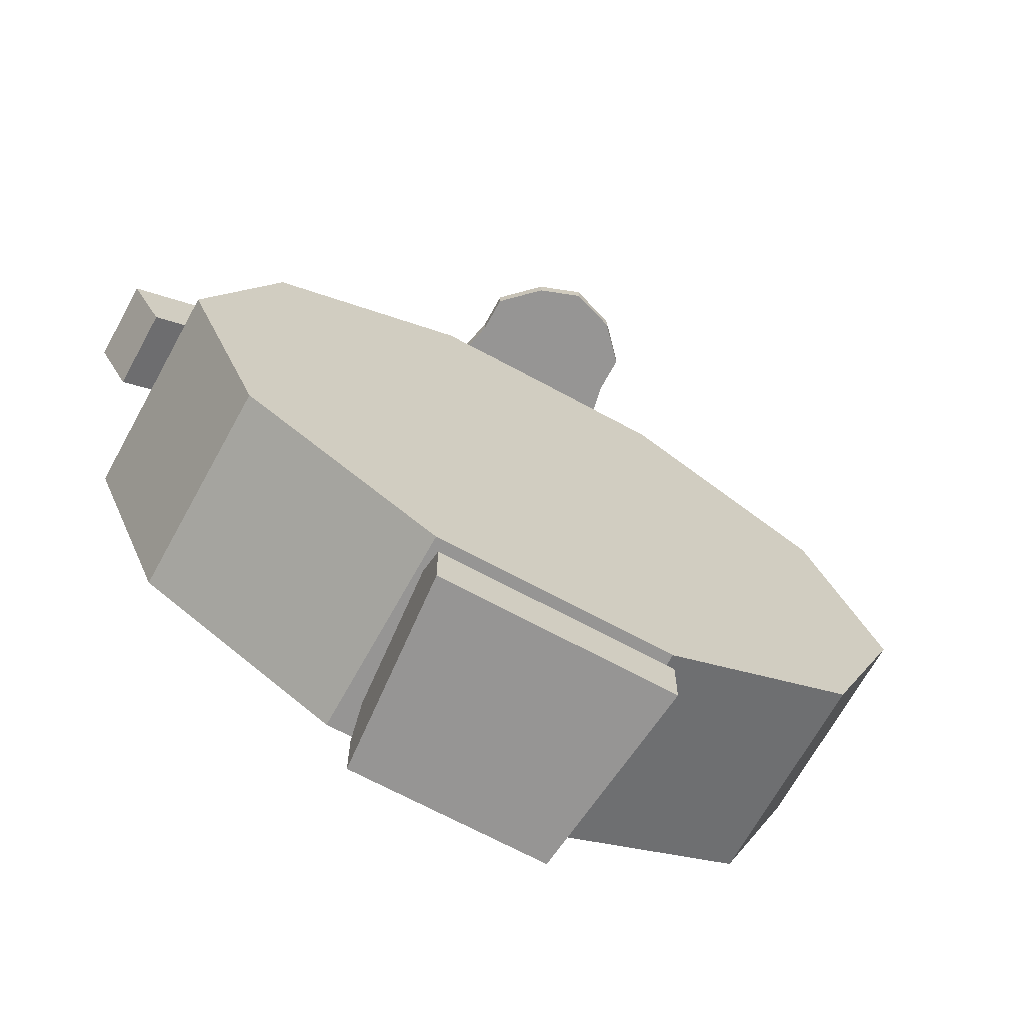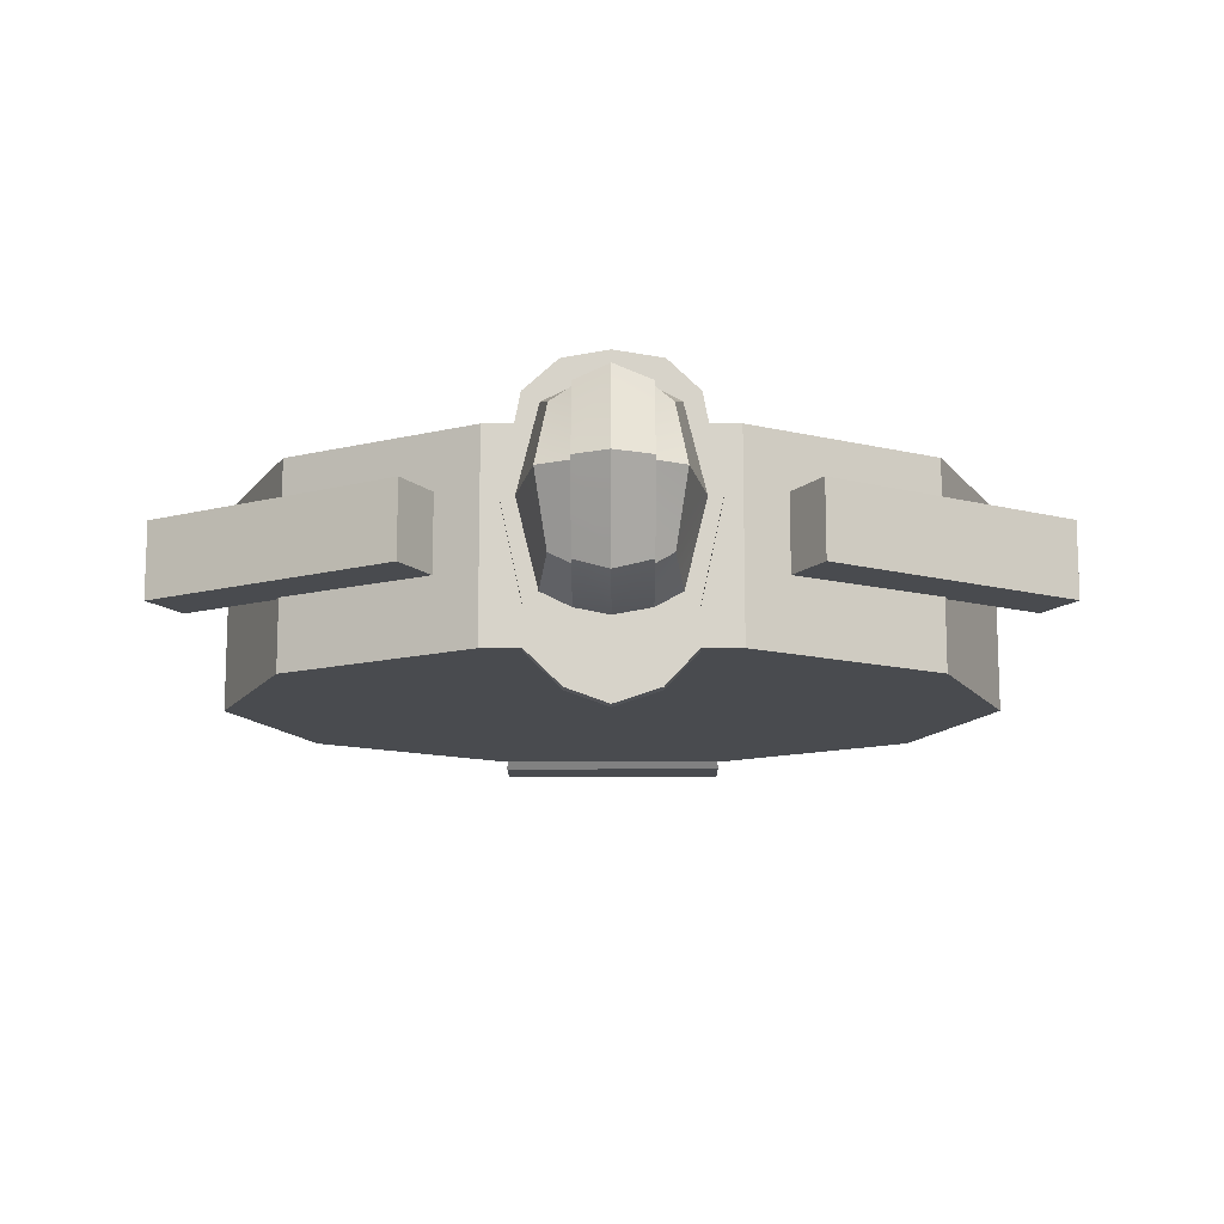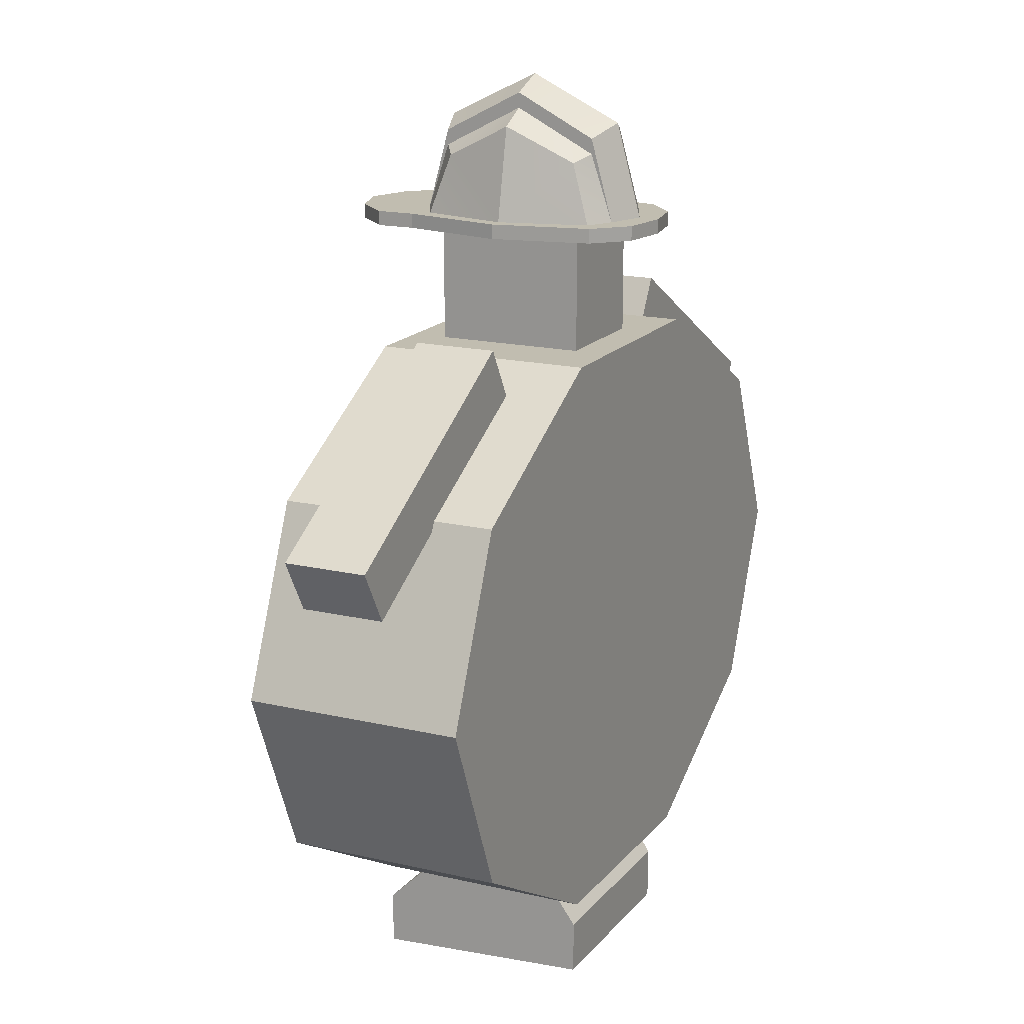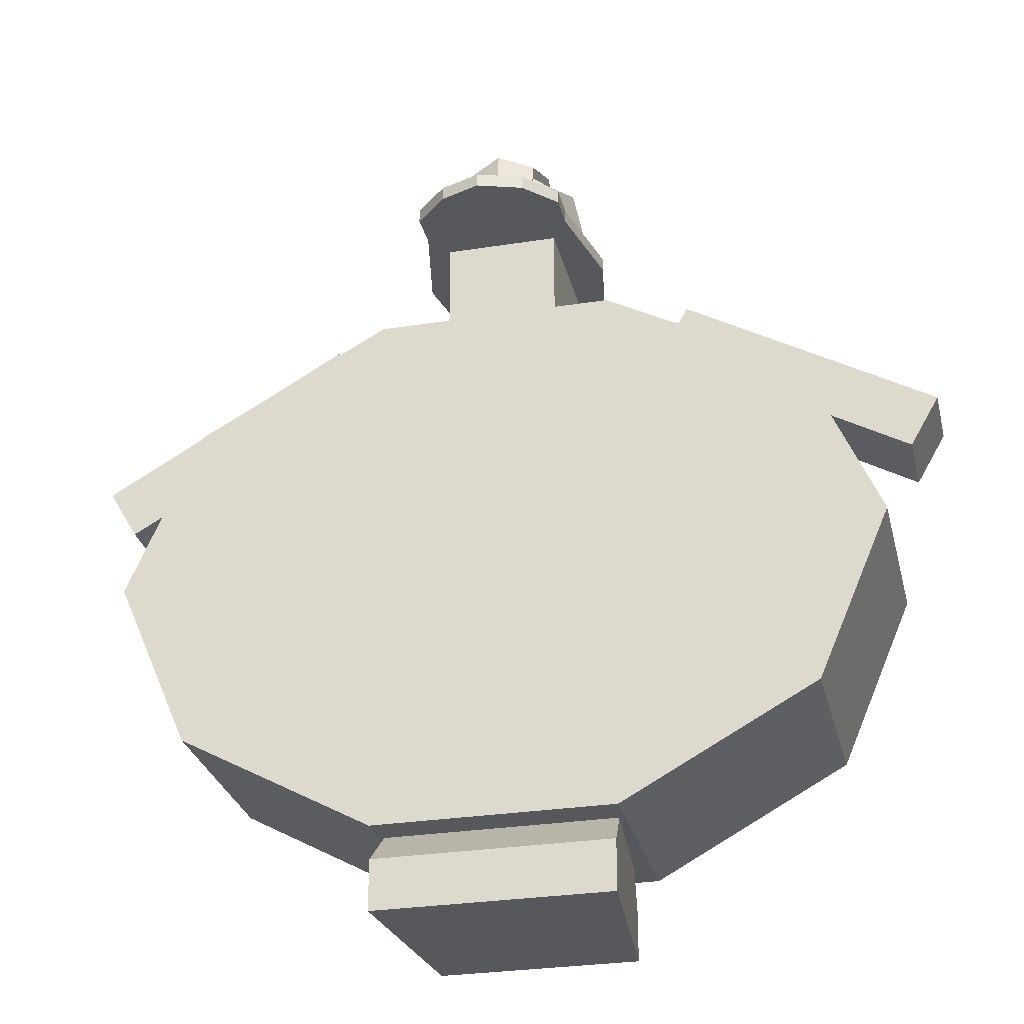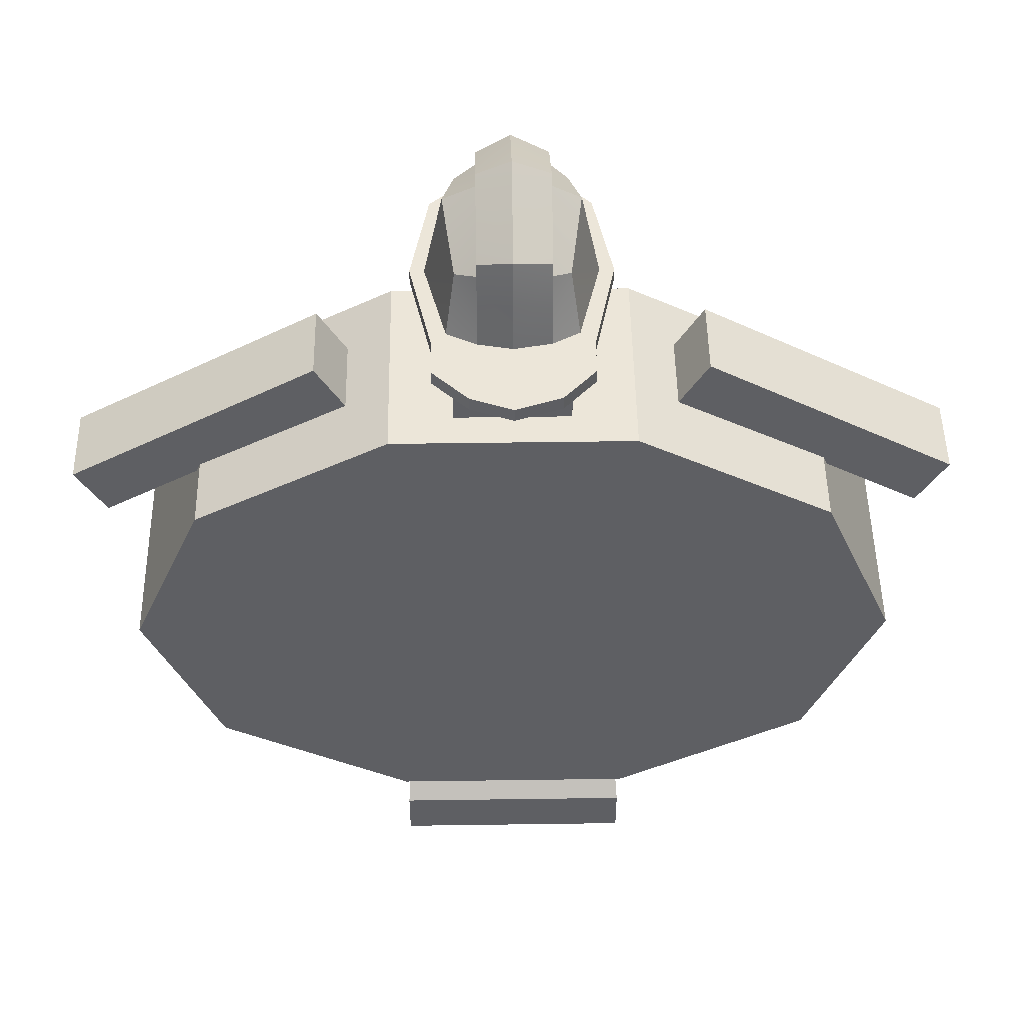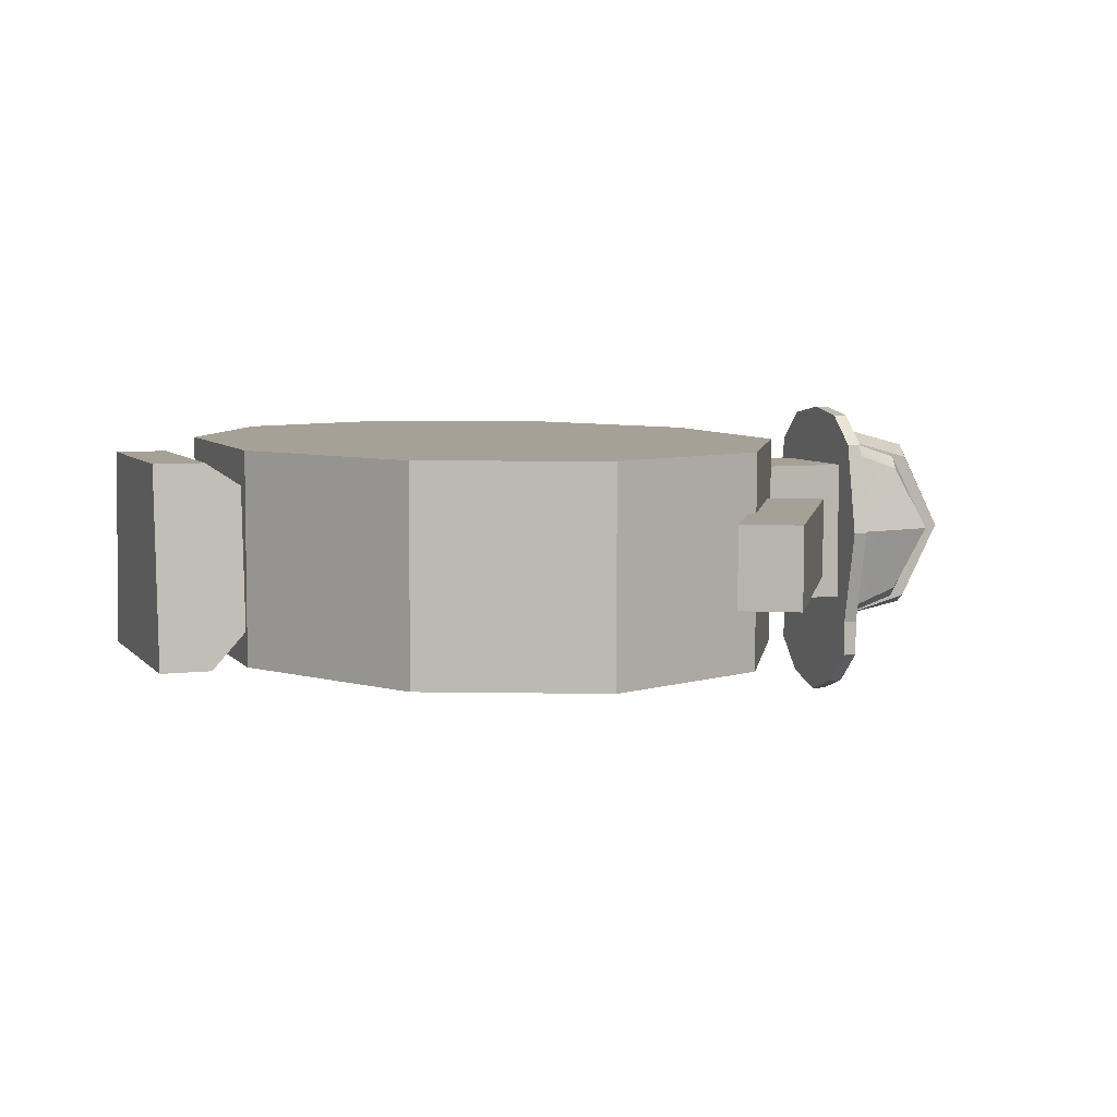
<metadata>
{"format":"obj","ext":"obj","renderer":"f3d","projection":"perspective","resolution":1024,"background":"white","views":[{"elev":-67.5,"azim":-28.7,"up":"+Z"},{"elev":-13.8,"azim":0.1,"up":"+Y"},{"elev":16.7,"azim":115.6,"up":"+Z"},{"elev":-28.8,"azim":13.3,"up":"+Z"},{"elev":48.7,"azim":-0.9,"up":"+Z"},{"elev":6.2,"azim":-110.2,"up":"+Y"}]}
</metadata>
<code>
g default
v -1.456 0.71 5.072
v -1.456 0.11 5.072
v -3.362 0.11 3.972
v -3.362 0.71 3.972
v -3.137 0.71 3.583
v -3.137 0.11 3.583
v -1.24 0.11 4.697
v -1.24 0.71 4.697
v -2.381 0.71 4.071
v -2.411 0.71 4.001
v -2.411 0.11 4.001
v -2.381 0.11 4.071
v 0.435 -0.1958 5.722
v -0.435 -0.1958 5.722
v -0.435 0.8958 5.722
v 0.435 0.8958 5.722
v -0.435 -0.1958 4.879
v 0.435 -0.1958 4.879
v -0.435 0.8958 4.879
v 0.435 0.8958 4.879
v 0.9096 -0.45 4.879
v -0.9096 -0.45 4.879
v 0.9096 1.15 0.6473
v 2.381 1.15 1.455
v -0.9096 1.15 4.879
v -2.381 1.15 4.071
v 2.944 -0.45 2.763
v 2.944 1.15 2.763
v 0.9096 1.15 4.879
v 2.381 -0.45 1.455
v 2.381 1.15 4.071
v -2.381 -0.45 4.071
v -2.944 1.15 2.763
v -0.9096 1.15 0.6473
v 0.9096 -0.45 0.6473
v -2.381 1.15 1.455
v -2.944 -0.45 2.763
v -0.9096 -0.45 0.6473
v -2.381 -0.45 1.455
v 2.381 -0.45 4.071
v 0.7559 1.055 0.3857
v 0.7559 1.055 0
v 0.8932 -0.4659 0
v 0.8932 -0.4659 0.3857
v -0.7559 1.055 0
v -0.8932 -0.4659 0
v -0.7559 1.055 0.3857
v -0.8932 -0.4659 0.3857
v 0.7715 0.8818 0.6473
v 0.8683 -0.1899 0.6473
v -0.7715 0.8818 0.6473
v -0.8683 -0.1899 0.6473
v -0.7718 0.8818 0.6473
v 1.456 0.71 5.072
v 1.456 0.11 5.072
v 3.362 0.11 3.972
v 3.362 0.71 3.972
v 3.137 0.71 3.583
v 3.137 0.11 3.583
v 1.24 0.11 4.697
v 1.24 0.71 4.697
v 2.381 0.71 4.071
v 2.411 0.71 4.001
v 2.411 0.11 4.001
v 2.381 0.11 4.071
v -0.342 1.294 5.722
v 0.5744 -0.3946 5.722
v -0.7328 0.35 5.722
v 0.000825 -0.3228 6.514
v 0.000825 -0.4485 5.828
v -0.487 0.35 6.508
v -0.6267 0.35 5.828
v -0.5948 1.066 5.722
v 0.4714 -0.2917 5.828
v 0.4069 -0.1484 6.262
v 0.2765 -0.3987 5.828
v -0.2505 -0.2356 6.316
v -0.2505 0.35 6.62
v -0.4053 -0.1484 6.262
v 0.2765 -0.2356 6.316
v 0.2765 -0.2356 6.427
v 0.6283 0.35 5.828
v -0.2505 -0.2356 6.427
v -0.2505 0.35 6.732
v -0.4053 0.8484 6.262
v 0.000825 0.35 6.844
v -0.4698 0.9918 5.828
v -0.000846 1.355 5.722
v -0.2505 1.099 5.828
v 0.7344 0.35 5.722
v 0.2765 0.35 6.62
v 0.2765 0.35 6.732
v 0.7344 0.35 5.828
v 0.5744 -0.3946 5.828
v -0.342 1.294 5.828
v -0.2505 0.9356 6.316
v 0.4887 0.35 6.508
v -0.5948 1.066 5.828
v -0.2505 0.9356 6.427
v 0.4714 0.9918 5.828
v 0.3606 1.294 5.722
v 0.000825 1.206 5.828
v 0.5988 1.065 5.722
v 0.000825 1.023 6.514
v 0.2765 1.099 5.828
v 0.3606 1.294 5.828
v 0.4069 0.8484 6.262
v 0.2765 0.9356 6.316
v 0.2765 0.9356 6.427
v -0.000846 1.355 5.828
v 0.5988 1.065 5.828
v -0.2505 -0.3987 5.828
v -0.7328 0.35 5.828
v 0.5744 -0.6682 5.828
v 0.5744 -0.6682 5.722
v 0.3365 -0.9223 5.722
v 0.3365 -0.9223 5.828
v -0.5705 -0.3956 5.722
v -0.4698 -0.2917 5.828
v -0.000972 -1.034 5.722
v -0.3088 -0.9227 5.722
v -0.3088 -0.9227 5.828
v -0.5705 -0.6693 5.722
v -0.000972 -1.034 5.828
v -0.5705 -0.3956 5.828
v -0.5705 -0.6693 5.828
g polySurface45
f 8 1 7
f 7 1 2
f 3 2 4
f 4 2 1
f 4 1 5
f 8 9 1
f 1 9 5
f 9 10 5
f 5 6 4
f 4 6 3
f 5 10 6
f 6 10 11
f 6 11 3
f 7 2 12
f 11 12 3
f 12 2 3
f 12 11 9
f 9 11 10
f 9 8 12
f 12 8 7
f 18 13 17
f 17 13 14
f 17 14 19
f 19 14 15
f 20 16 18
f 18 16 13
f 19 15 20
f 20 15 16
f 19 20 17
f 17 20 18
f 15 14 16
f 16 14 13
f 33 26 36
f 36 26 34
f 26 25 34
f 25 29 34
f 34 29 23
f 29 31 23
f 23 31 24
f 31 28 24
f 32 22 26
f 26 22 25
f 27 40 30
f 30 40 35
f 40 21 35
f 35 21 38
f 21 22 38
f 38 22 39
f 22 32 39
f 32 37 39
f 27 30 28
f 28 30 24
f 21 40 29
f 29 40 31
f 40 27 31
f 31 27 28
f 29 25 21
f 21 25 22
f 35 23 30
f 30 23 24
f 32 26 37
f 37 26 33
f 37 33 39
f 39 33 36
f 36 34 39
f 39 34 38
f 38 34 35
f 35 34 23
f 45 42 46
f 46 42 43
f 43 42 44
f 44 42 50
f 42 41 50
f 41 49 50
f 49 41 51
f 53 51 47
f 41 47 51
f 41 42 47
f 47 42 45
f 52 48 50
f 50 48 44
f 45 46 47
f 47 46 51
f 46 48 51
f 52 51 48
f 44 48 43
f 43 48 46
f 52 50 51
f 51 50 49
f 61 60 54
f 54 60 55
f 56 57 55
f 55 57 54
f 57 58 54
f 61 54 62
f 54 58 62
f 58 63 62
f 58 57 59
f 59 57 56
f 58 59 63
f 63 59 64
f 59 56 64
f 55 60 56
f 64 56 65
f 56 60 65
f 65 62 64
f 64 62 63
f 62 65 61
f 61 65 60
f 123 118 121
f 115 116 67
f 116 120 67
f 120 121 67
f 121 118 67
f 118 68 67
f 67 68 90
f 68 73 90
f 90 73 103
f 73 66 103
f 66 88 103
f 88 101 103
f 74 75 76
f 76 75 80
f 77 78 79
f 79 78 71
f 69 70 81
f 81 70 76
f 76 80 81
f 83 69 84
f 84 69 86
f 87 72 85
f 85 72 71
f 87 85 89
f 89 85 96
f 71 78 85
f 85 78 96
f 77 83 78
f 78 83 84
f 74 82 75
f 75 82 97
f 80 75 91
f 91 75 97
f 81 92 69
f 69 92 86
f 90 93 67
f 67 93 94
f 73 98 66
f 66 98 95
f 89 96 99
f 99 84 104
f 104 84 86
f 89 99 102
f 102 99 104
f 100 107 82
f 82 107 97
f 105 102 109
f 109 102 104
f 100 105 107
f 107 105 108
f 97 107 91
f 91 107 108
f 86 92 104
f 104 92 109
f 108 105 109
f 80 91 81
f 81 91 92
f 96 78 99
f 99 78 84
f 66 95 88
f 88 95 110
f 103 111 90
f 90 111 93
f 88 110 101
f 101 110 106
f 101 106 103
f 103 106 111
f 108 109 91
f 91 109 92
f 71 72 79
f 79 72 119
f 69 83 70
f 70 83 112
f 68 113 73
f 73 113 98
f 67 94 115
f 115 94 114
f 77 112 83
f 77 79 112
f 112 79 119
f 115 114 116
f 116 114 117
f 118 125 68
f 68 125 113
f 126 122 125
f 114 94 117
f 117 94 124
f 124 94 122
f 122 94 70
f 70 94 76
f 76 94 74
f 94 93 74
f 74 93 82
f 122 70 125
f 70 112 125
f 112 119 125
f 125 119 113
f 119 72 113
f 113 72 98
f 72 87 98
f 98 87 95
f 87 89 95
f 95 89 110
f 89 102 110
f 93 111 82
f 82 111 100
f 111 106 100
f 100 106 105
f 106 110 105
f 102 105 110
f 116 117 120
f 120 117 124
f 123 126 118
f 118 126 125
f 120 124 121
f 121 124 122
f 121 122 123
f 123 122 126

</code>
